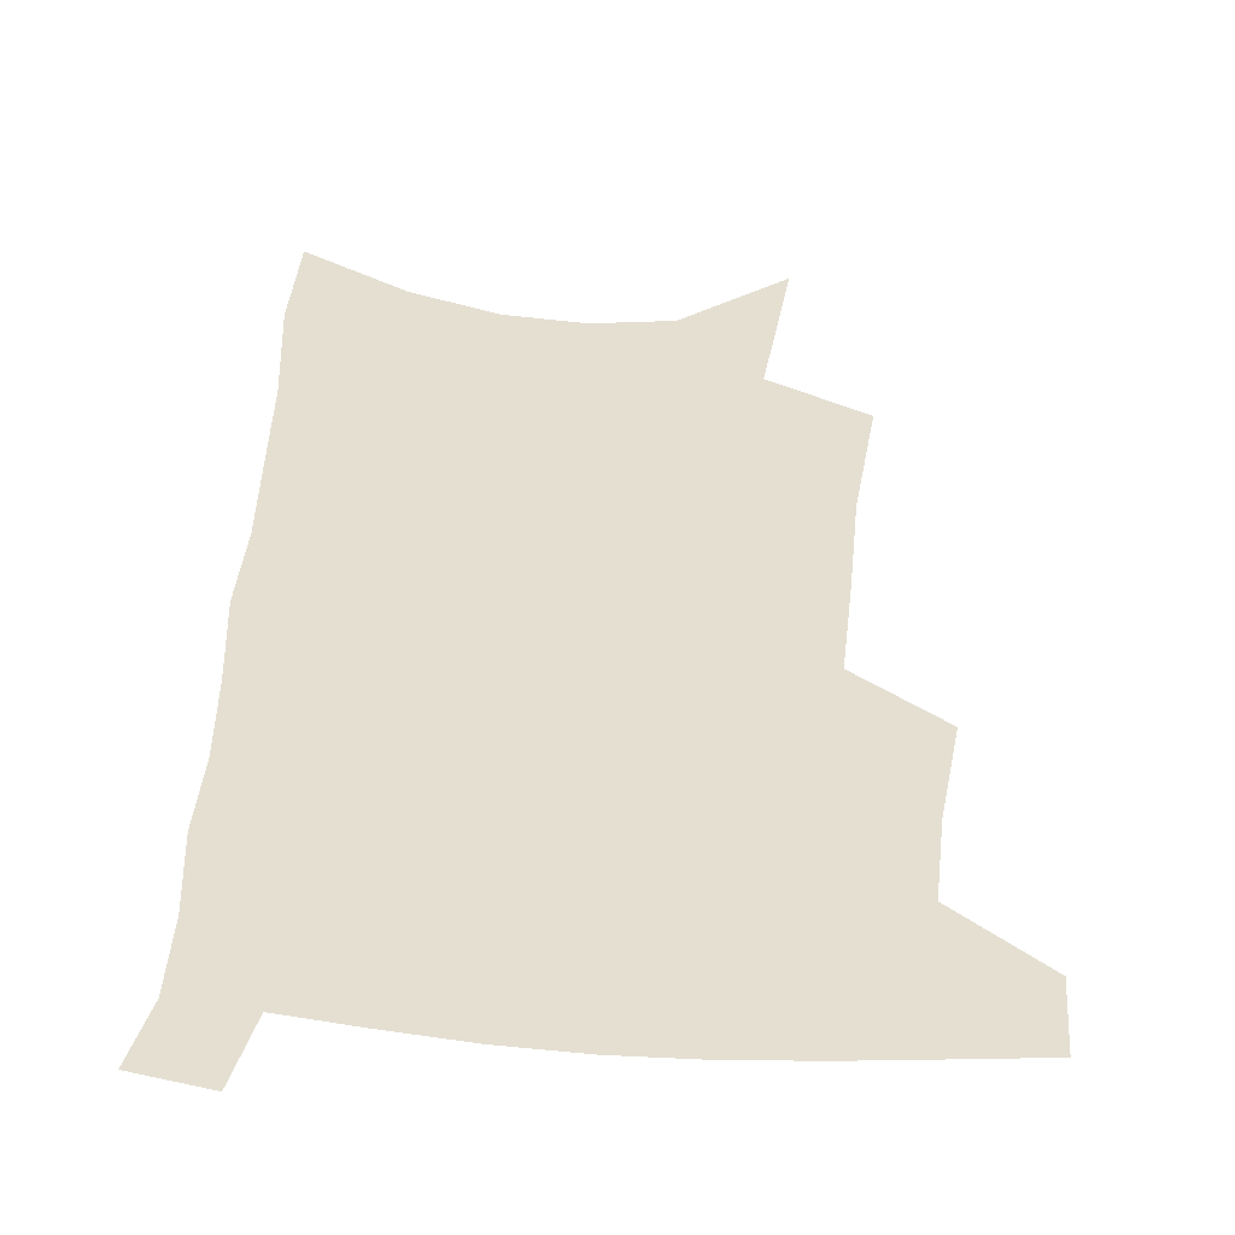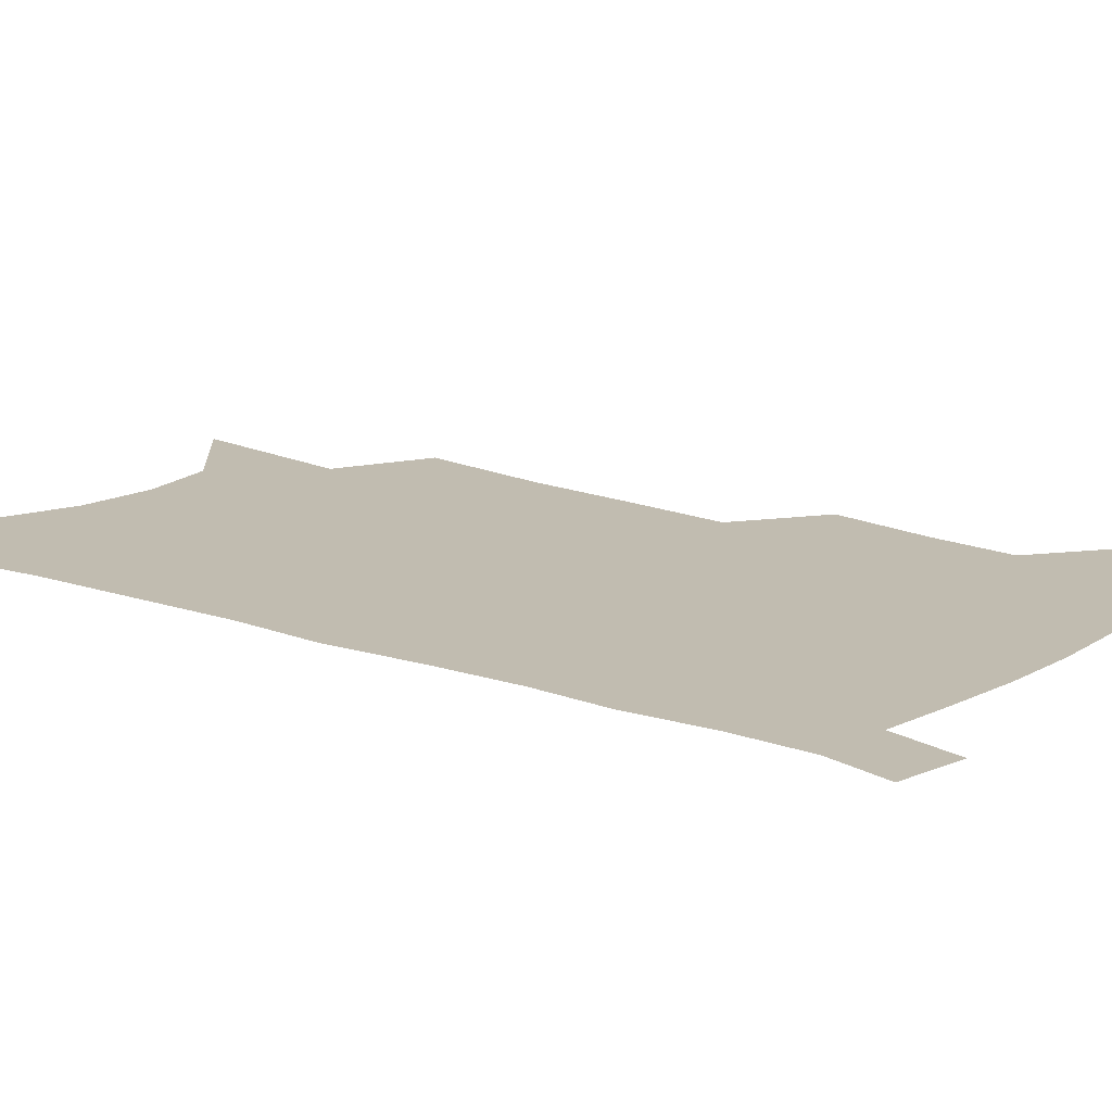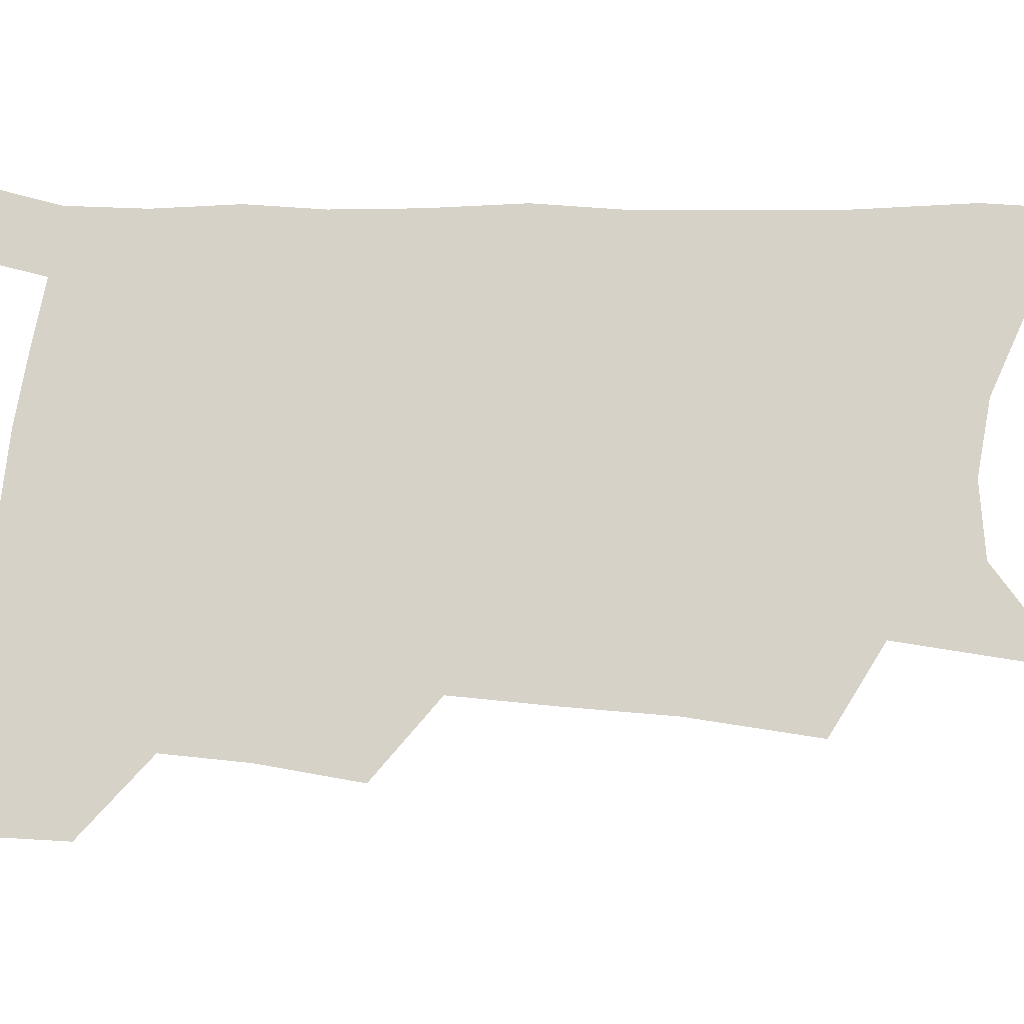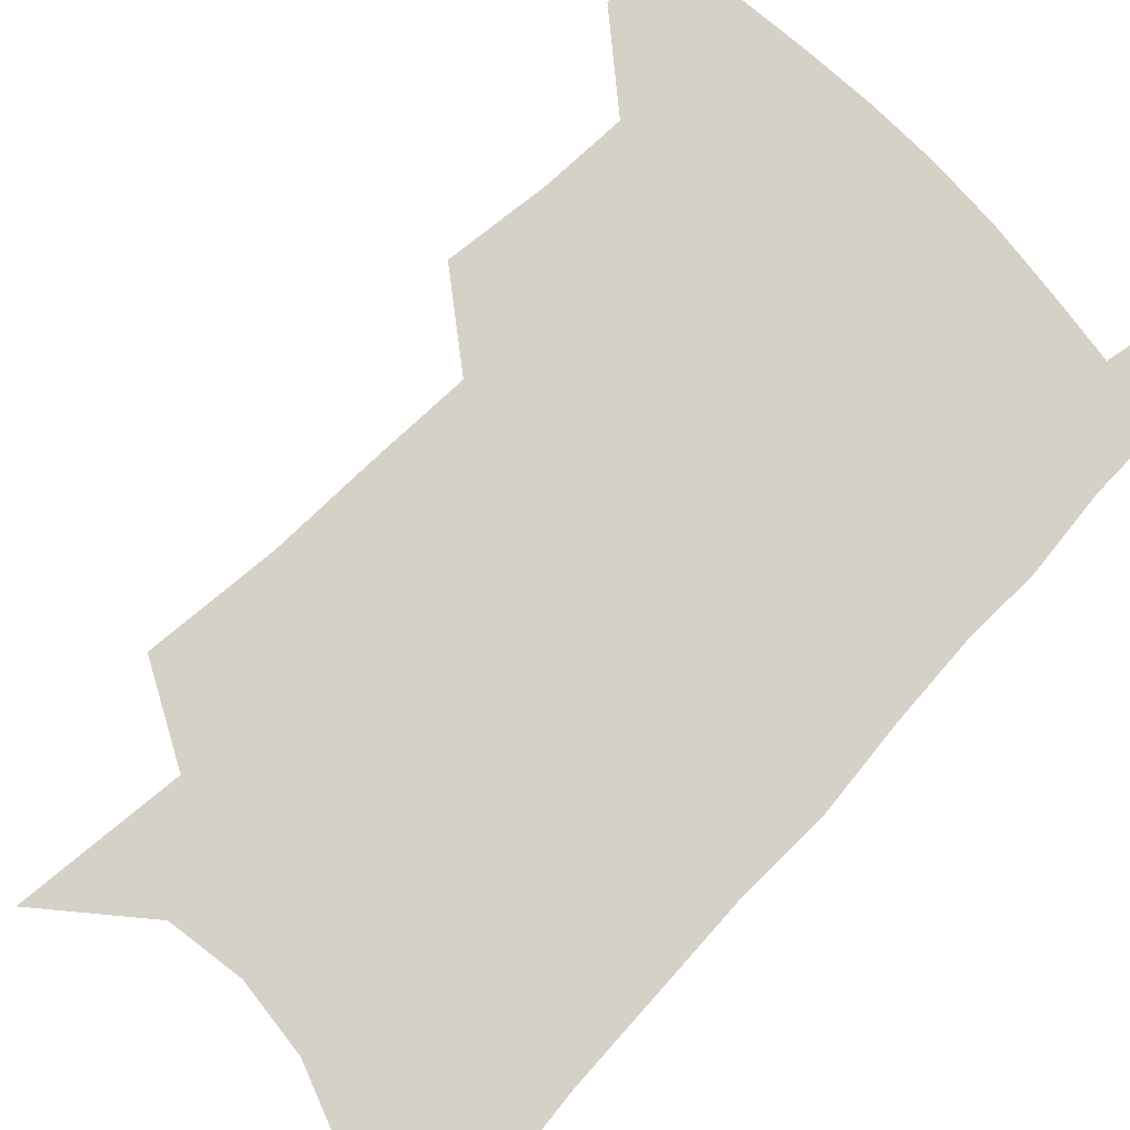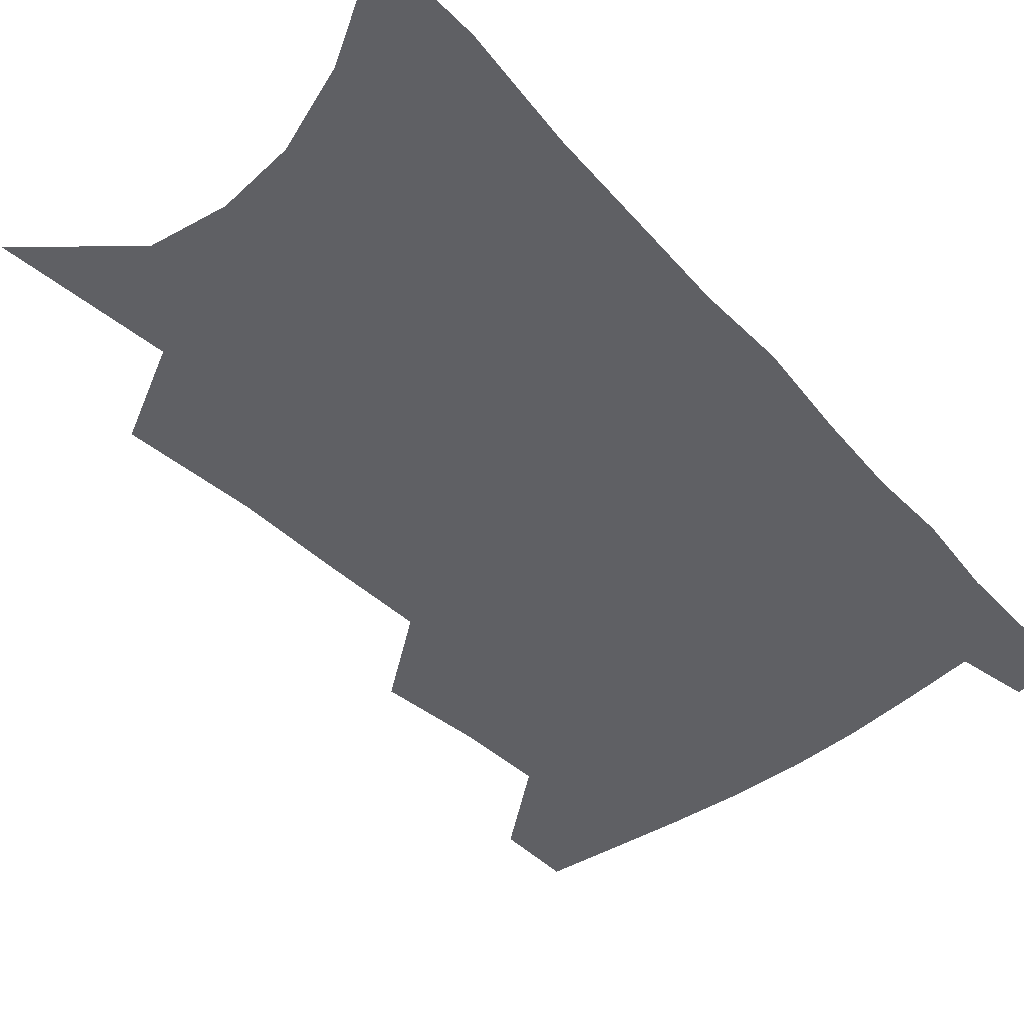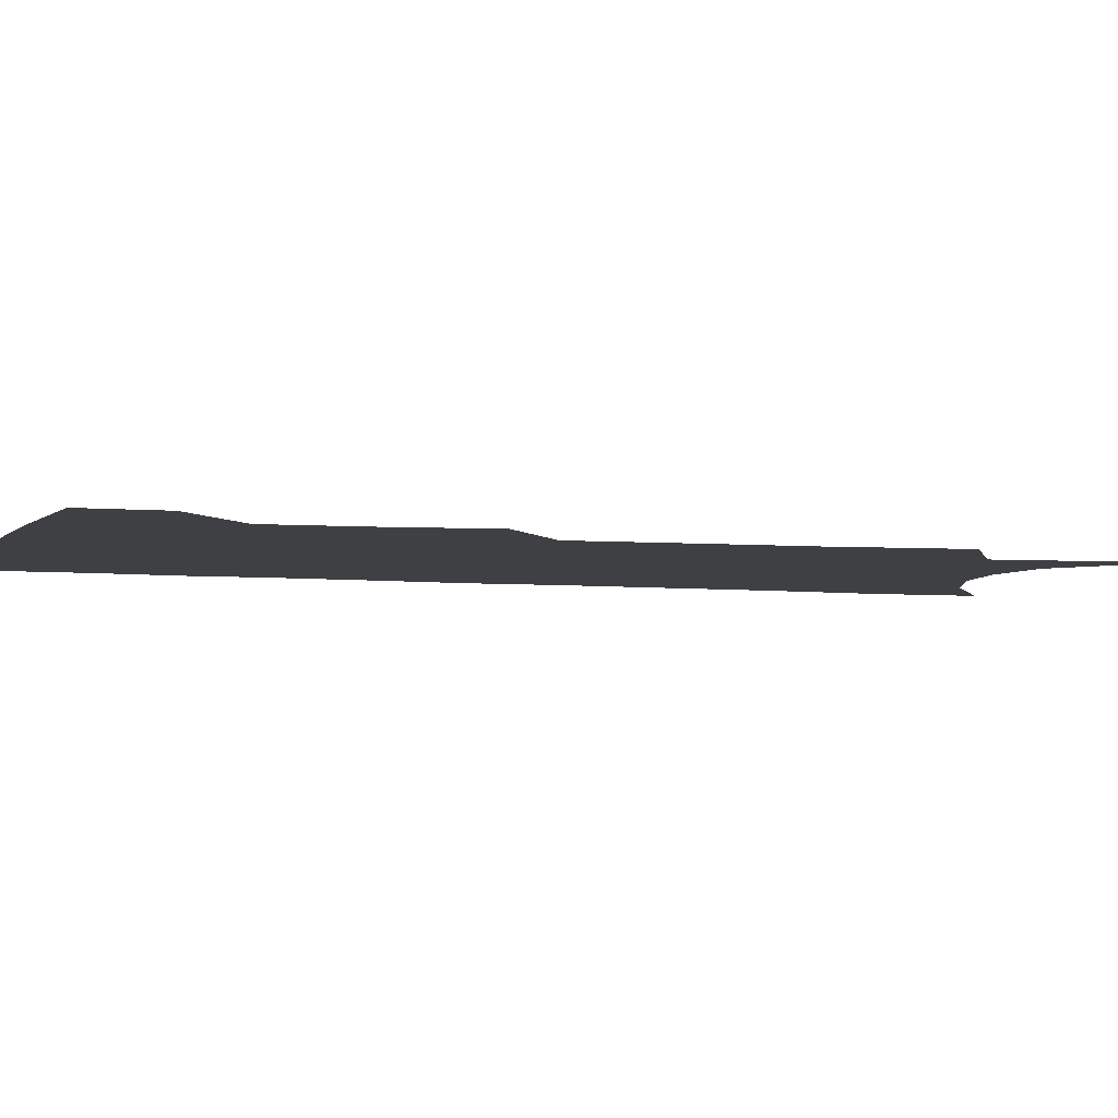
<metadata>
{"format":"obj","ext":"obj","renderer":"f3d","projection":"perspective","resolution":1024,"background":"white","views":[{"elev":36.6,"azim":-174.6,"up":"+Z"},{"elev":16.4,"azim":129.1,"up":"+Z"},{"elev":78.1,"azim":-85.4,"up":"+Z"},{"elev":79.6,"azim":46.3,"up":"+Z"},{"elev":-44.1,"azim":41.9,"up":"+Z"},{"elev":-4.6,"azim":-105.5,"up":"+Z"}]}
</metadata>
<code>
v 498.8 474.2 0
v 498.2 500.2 0
v 523.8 385.8 0
v 527.2 421.6 0
v 527.9 451.4 0
v 527 477.5 0
v 523.9 503.2 0
v 548.9 245.1 0
v 552.2 291 0
v 552.3 328.1 0
v 553 364.5 0
v 554.1 398.8 0
v 553.5 426.8 0
v 554.1 454.8 0
v 552.5 479.9 0
v 549.5 506.1 0
v 576.8 170.4 0
v 581.2 228.4 0
v 579.9 266.3 0
v 581.4 309.9 0
v 580 341.9 0
v 579.2 373.4 0
v 579.9 405.3 0
v 580.1 432.6 0
v 579.7 457.4 0
v 578.7 481.4 0
v 575.3 508.3 0
v 608.9 198.3 0
v 607.8 240 0
v 605.8 274.4 0
v 605.6 316.3 0
v 604.3 347.5 0
v 604 379.8 0
v 603.6 408 0
v 603.6 434.4 0
v 603.5 458.6 0
v 603.3 482.4 0
v 601.1 509.1 0
v 635.2 202.4 0
v 633 244.2 0
v 631 281.1 0
v 629.3 317.5 0
v 627.9 351.6 0
v 627.2 380.6 0
v 626.6 409.1 0
v 626.4 436.5 0
v 626.9 459 0
v 627.4 482.4 0
v 626.9 508.2 0
v 661.9 199.7 0
v 659.2 239.6 0
v 656.3 278.5 0
v 653.3 316.8 0
v 651.8 348.4 0
v 651.1 377.3 0
v 650.5 405.4 0
v 649.3 433.7 0
v 649.8 458.2 0
v 651 481.9 0
v 653.2 505.6 0
v 691.5 189 0
v 686.5 233.1 0
v 683.2 271.4 0
v 681.2 306.1 0
v 678.1 340.4 0
v 676.6 371.2 0
v 675 401 0
v 673.7 429 0
v 674.1 454.5 0
v 674.2 479.8 0
v 677.4 502.7 0
v 681.8 528.1 0
v 727 168.1 0
v 726.3 206 0
v 720.6 248.1 0
v 717.7 284.6 0
v 714.8 319.7 0
v 714.5 350.7 0
v 710.1 384.4 0
v 707.2 415.4 0
v 706.8 443 0
v 702.8 472.8 0
v 701.6 500.5 0
v 705.7 523.6 0
f 5 6 1
f 1 6 2
f 6 7 2
f 11 12 3
f 3 12 4
f 12 13 4
f 4 13 5
f 13 14 5
f 5 14 6
f 14 15 6
f 6 15 7
f 15 16 7
f 18 19 8
f 8 19 9
f 19 20 9
f 9 20 10
f 20 21 10
f 10 21 11
f 21 22 11
f 11 22 12
f 22 23 12
f 12 23 13
f 23 24 13
f 13 24 14
f 24 25 14
f 14 25 15
f 25 26 15
f 15 26 16
f 26 27 16
f 17 28 18
f 28 29 18
f 18 29 19
f 29 30 19
f 19 30 20
f 30 31 20
f 20 31 21
f 31 32 21
f 21 32 22
f 32 33 22
f 22 33 23
f 33 34 23
f 23 34 24
f 34 35 24
f 24 35 25
f 35 36 25
f 25 36 26
f 36 37 26
f 26 37 27
f 37 38 27
f 28 39 29
f 39 40 29
f 29 40 30
f 40 41 30
f 30 41 31
f 41 42 31
f 31 42 32
f 42 43 32
f 32 43 33
f 43 44 33
f 33 44 34
f 44 45 34
f 34 45 35
f 45 46 35
f 35 46 36
f 46 47 36
f 36 47 37
f 47 48 37
f 37 48 38
f 48 49 38
f 39 50 40
f 50 51 40
f 40 51 41
f 51 52 41
f 41 52 42
f 52 53 42
f 42 53 43
f 53 54 43
f 43 54 44
f 54 55 44
f 44 55 45
f 55 56 45
f 45 56 46
f 56 57 46
f 46 57 47
f 57 58 47
f 47 58 48
f 58 59 48
f 48 59 49
f 59 60 49
f 50 61 51
f 61 62 51
f 51 62 52
f 62 63 52
f 52 63 53
f 63 64 53
f 53 64 54
f 64 65 54
f 54 65 55
f 65 66 55
f 55 66 56
f 66 67 56
f 56 67 57
f 67 68 57
f 57 68 58
f 68 69 58
f 58 69 59
f 69 70 59
f 59 70 60
f 70 71 60
f 61 73 62
f 73 74 62
f 62 74 63
f 74 75 63
f 63 75 64
f 75 76 64
f 64 76 65
f 76 77 65
f 65 77 66
f 77 78 66
f 66 78 67
f 78 79 67
f 67 79 68
f 79 80 68
f 68 80 69
f 80 81 69
f 69 81 70
f 81 82 70
f 70 82 71
f 82 83 71
f 71 83 72
f 83 84 72

</code>
